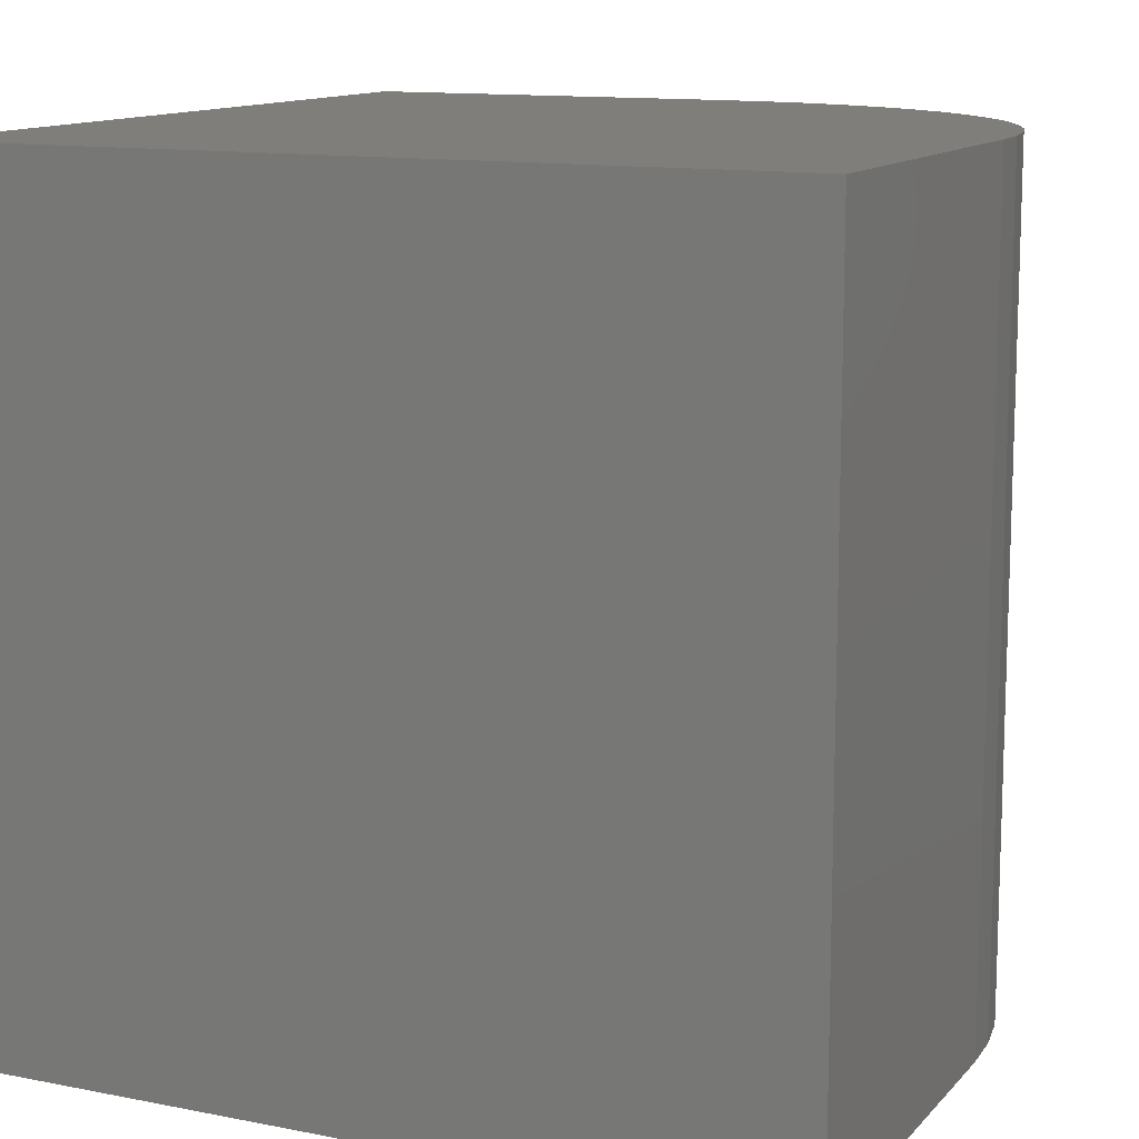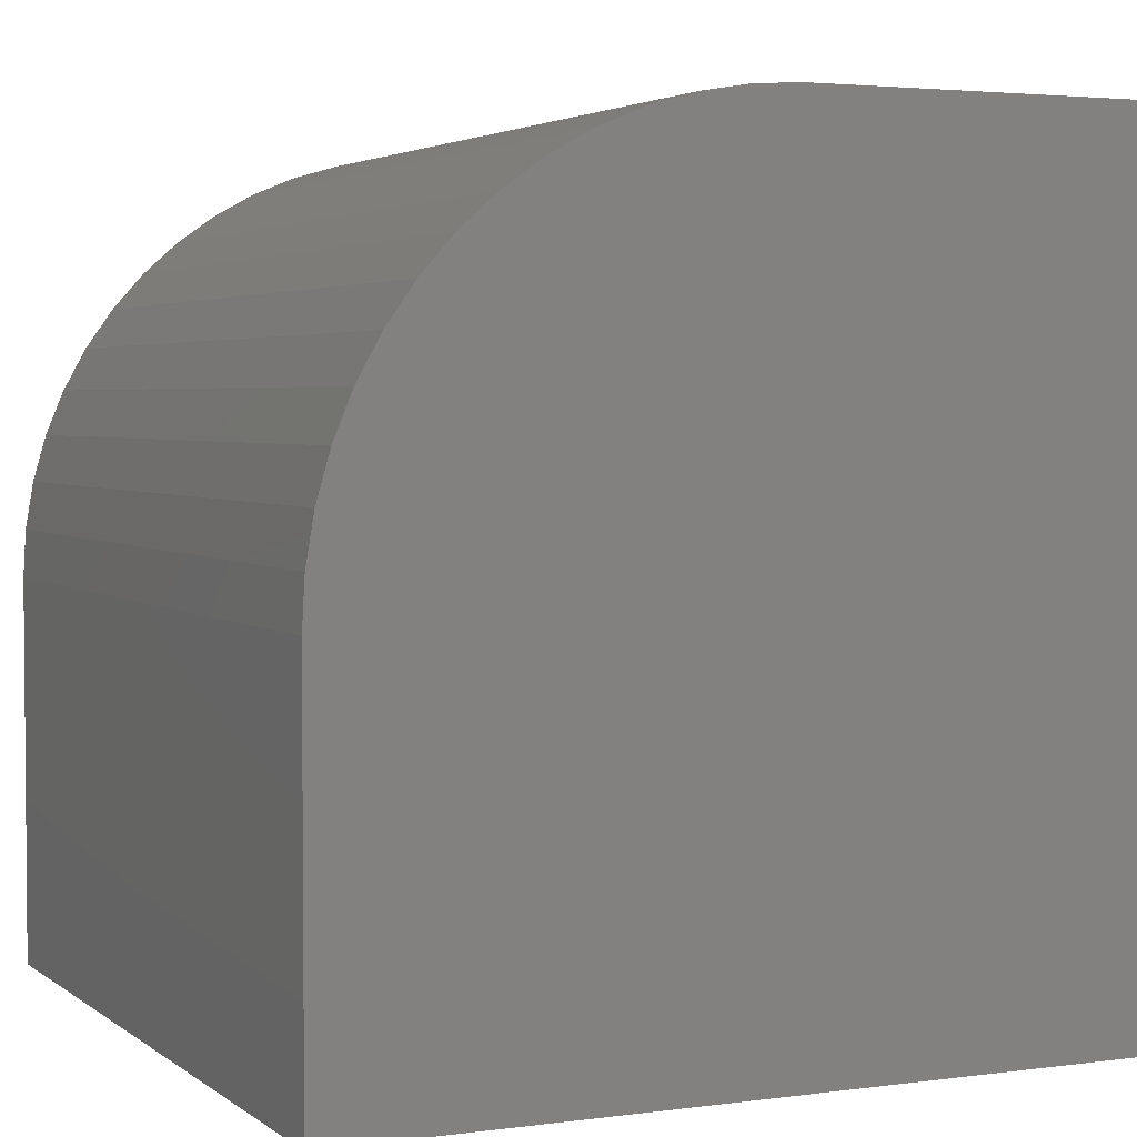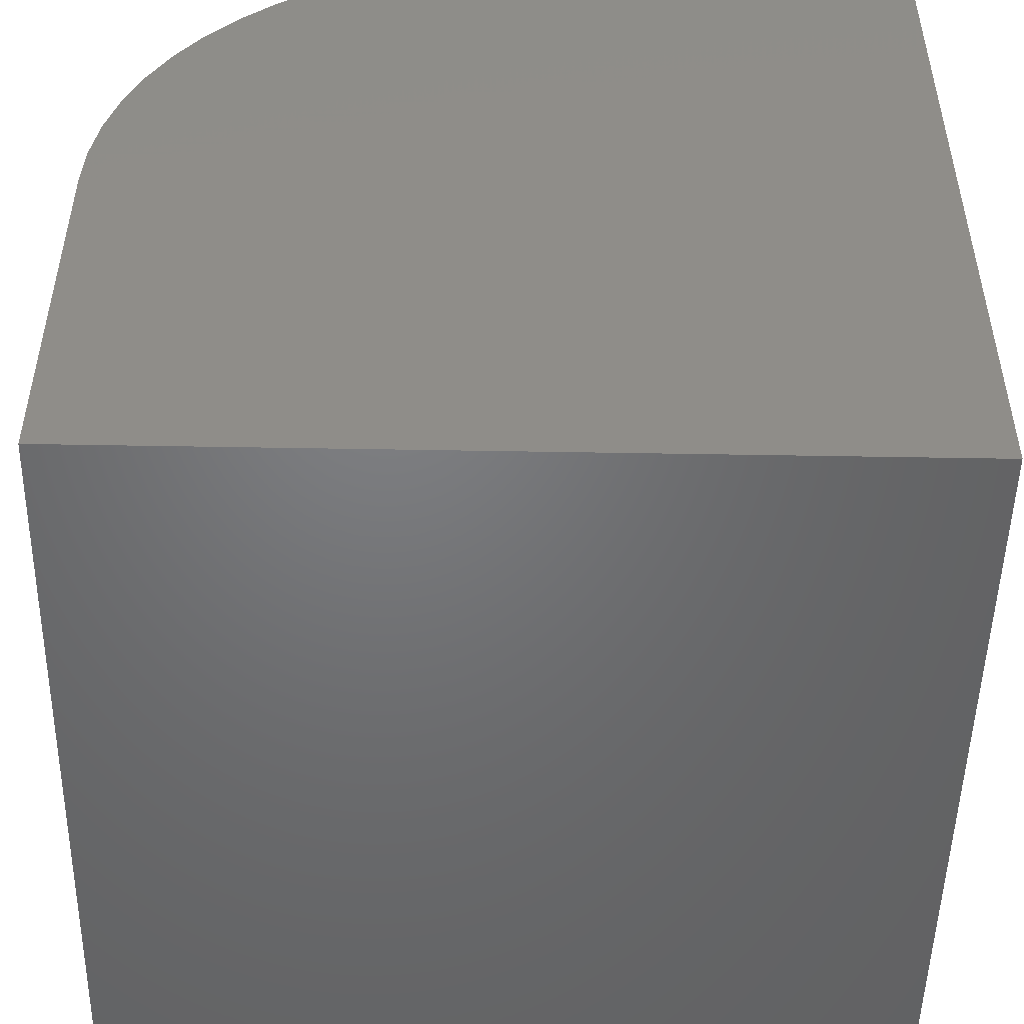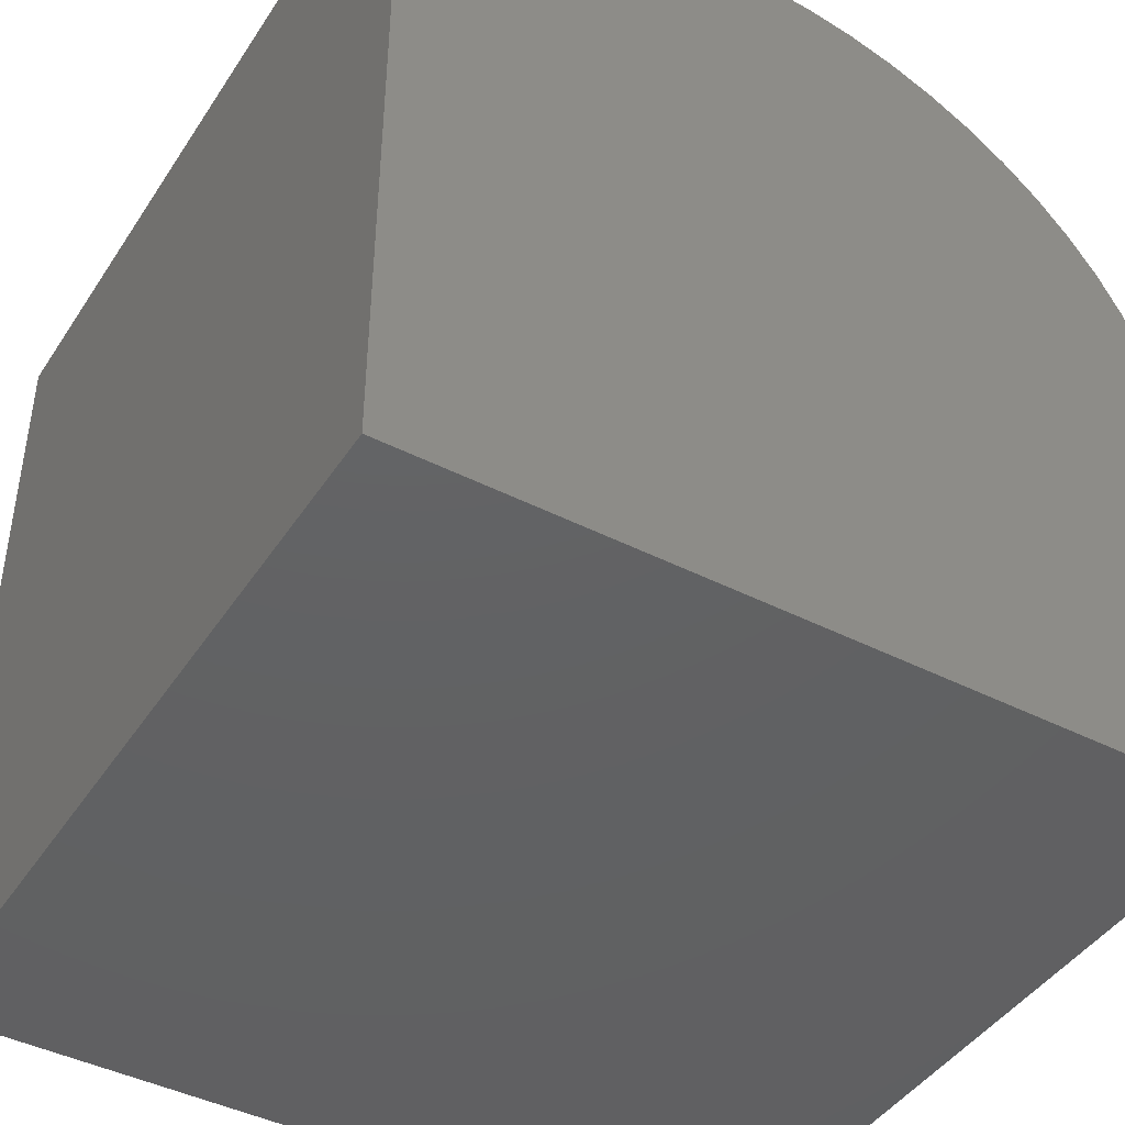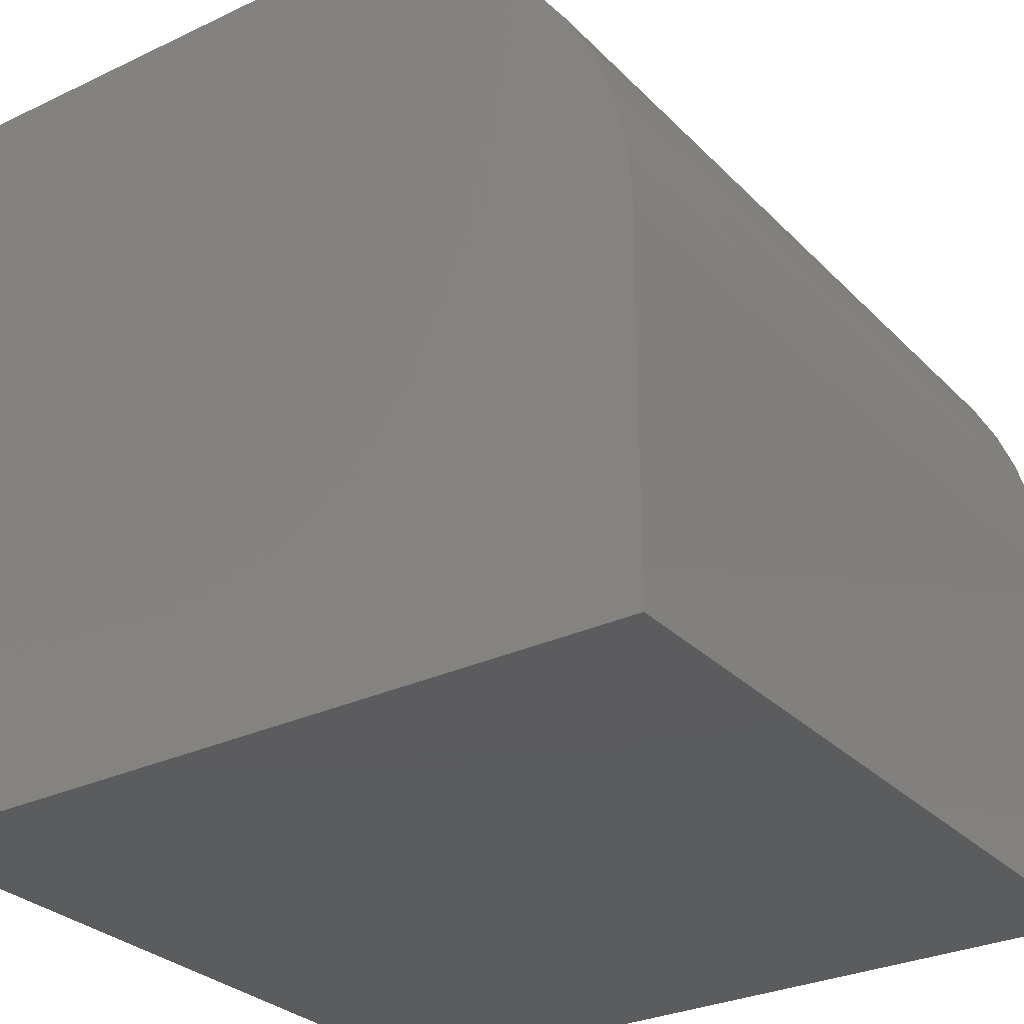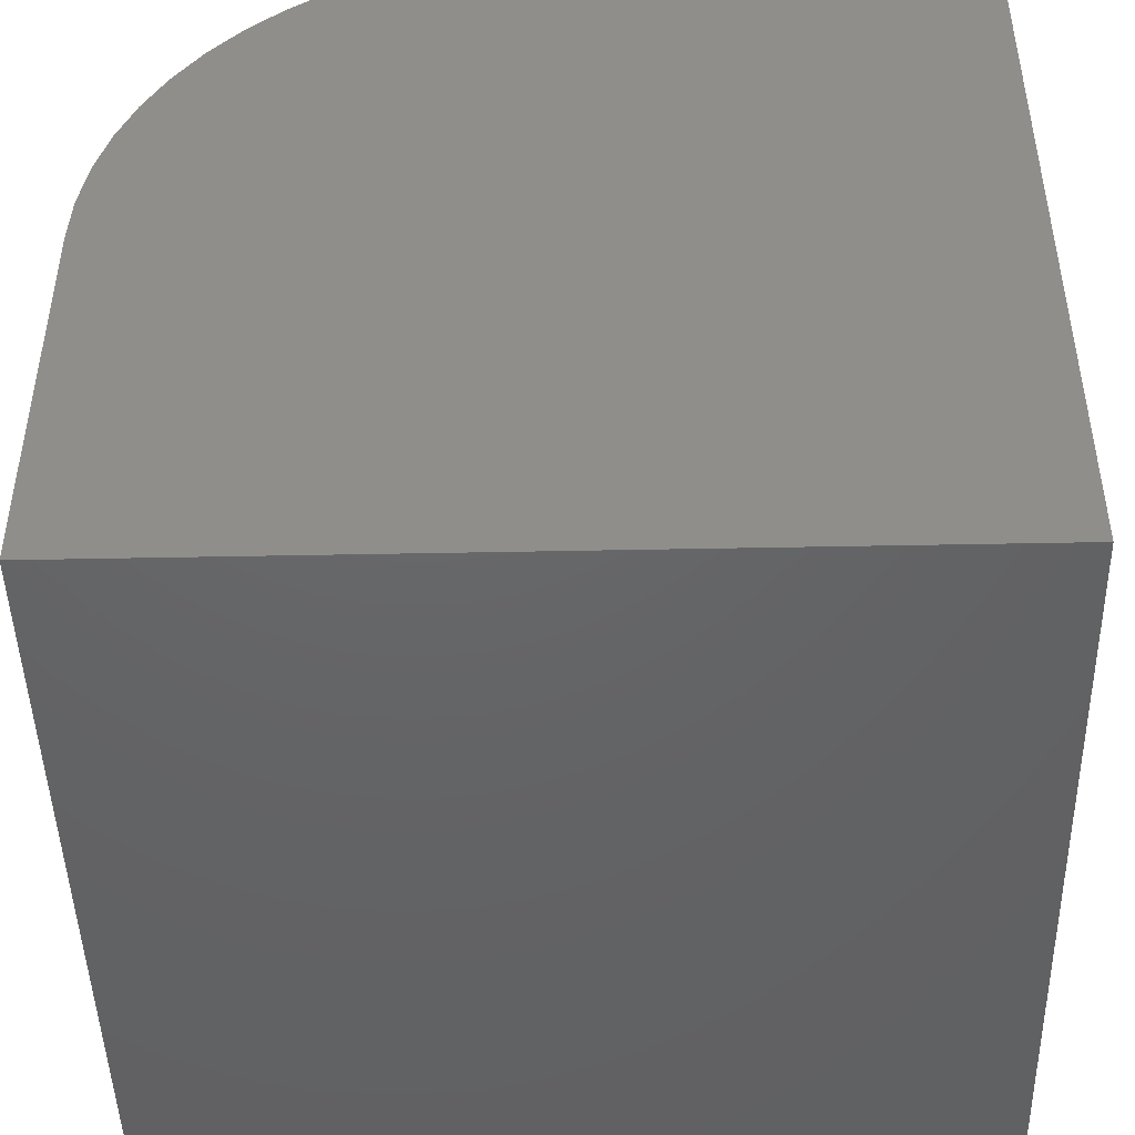
<metadata>
{"format":"stl","ext":"stl","renderer":"f3d","projection":"perspective","resolution":1024,"background":"white","views":[{"elev":12.3,"azim":-155.1,"up":"+Y"},{"elev":3.2,"azim":-24.9,"up":"+Z"},{"elev":-49.9,"azim":-1.1,"up":"+Z"},{"elev":-43.6,"azim":149.1,"up":"+Z"},{"elev":-29.4,"azim":-145.1,"up":"+Z"},{"elev":-46.2,"azim":1.3,"up":"+Z"}]}
</metadata>
<code>
# stl→obj: 36 verts, 68 faces
v 0 10 4.754
v 0 10 0
v 0 0 4.754
v 0 0 0
v 5.246 0 10
v 10 0 10
v 5.246 10 10
v 10 10 10
v 10 10 0
v 10 0 0
v 0.03299 10 5.341
v 0.1315 10 5.921
v 0.2944 10 6.487
v 0.5195 10 7.03
v 0.8041 10 7.545
v 1.144 10 8.025
v 2.455 10 9.196
v 2.97 10 9.48
v 3.513 10 9.706
v 1.536 10 8.464
v 1.975 10 8.856
v 4.079 10 9.868
v 4.659 10 9.967
v 4.659 0 9.967
v 1.975 0 8.856
v 2.455 0 9.196
v 2.97 0 9.48
v 0.8041 0 7.545
v 0.5195 0 7.03
v 0.2944 0 6.487
v 0.1315 0 5.921
v 0.03299 0 5.341
v 4.079 0 9.868
v 3.513 0 9.706
v 1.536 0 8.464
v 1.144 0 8.025
f 1 2 3
f 3 2 4
f 5 6 7
f 7 6 8
f 9 8 10
f 10 8 6
f 2 9 4
f 4 9 10
f 7 8 9
f 9 2 1
f 1 11 9
f 9 11 12
f 9 12 13
f 13 14 9
f 9 14 15
f 9 15 16
f 17 18 9
f 9 18 19
f 16 20 9
f 9 20 21
f 9 21 17
f 19 22 9
f 9 22 23
f 9 23 7
f 6 5 10
f 10 5 24
f 25 10 26
f 26 10 27
f 28 29 10
f 10 29 30
f 10 30 31
f 31 32 10
f 10 32 3
f 10 3 4
f 24 33 10
f 10 33 34
f 10 34 27
f 25 35 10
f 10 35 36
f 10 36 28
f 1 3 32
f 1 32 11
f 11 32 31
f 11 31 12
f 12 31 30
f 12 30 13
f 13 30 29
f 13 29 14
f 14 29 28
f 14 28 15
f 15 28 36
f 15 36 16
f 16 36 35
f 16 35 20
f 20 35 25
f 20 25 21
f 21 25 26
f 21 26 17
f 17 26 27
f 17 27 18
f 18 27 34
f 18 34 19
f 19 34 33
f 19 33 22
f 22 33 24
f 22 24 23
f 23 24 5
f 23 5 7

</code>
